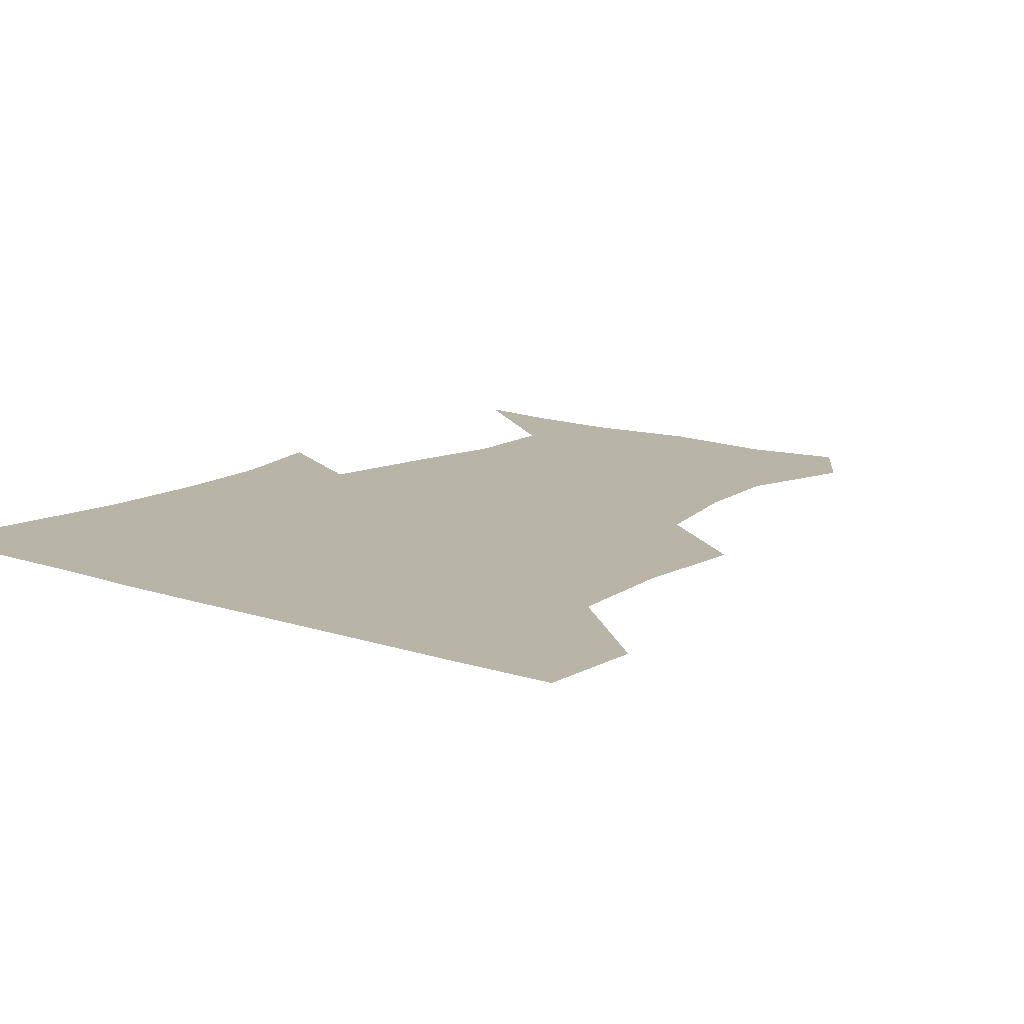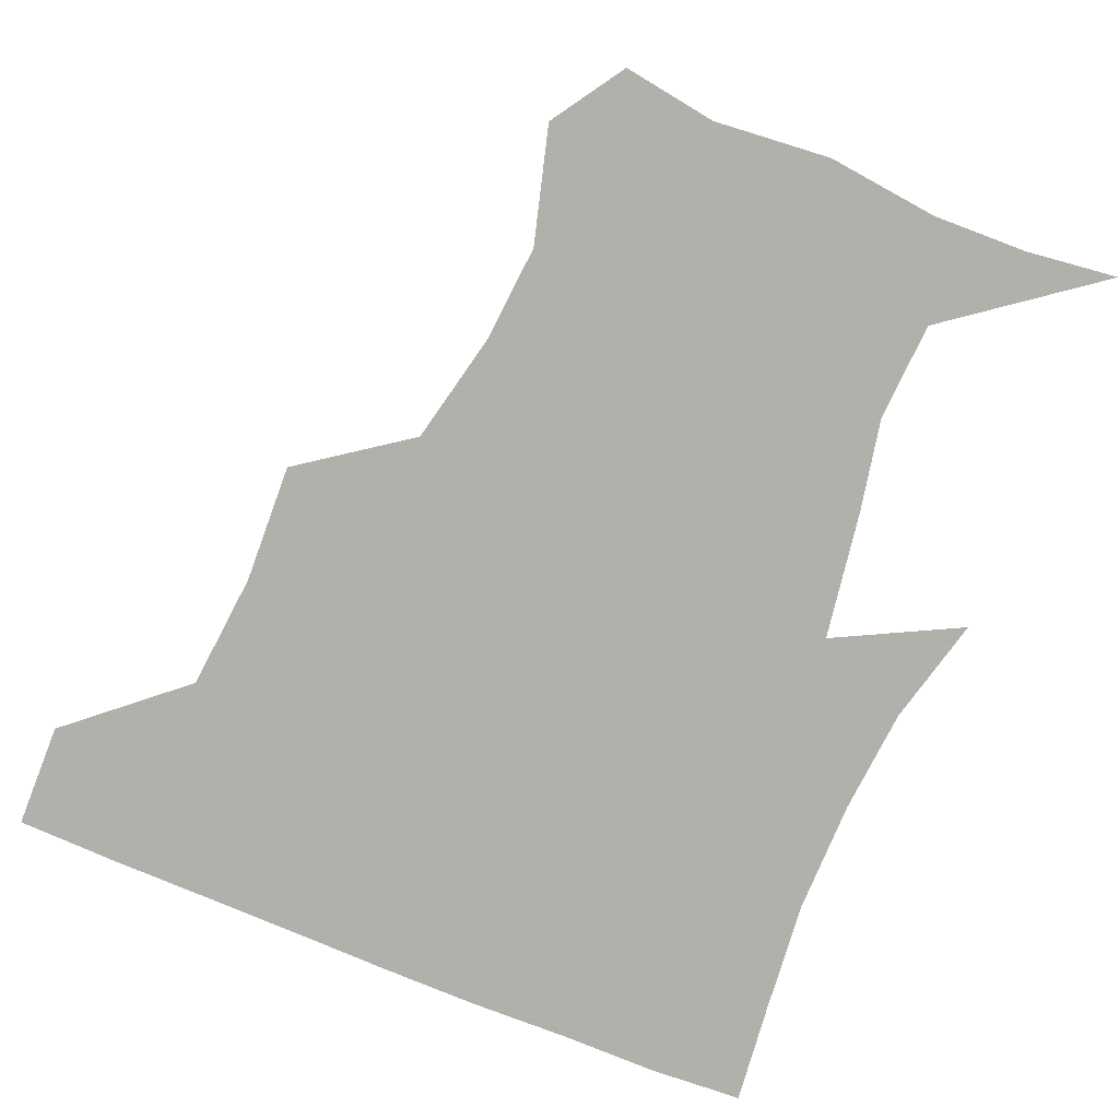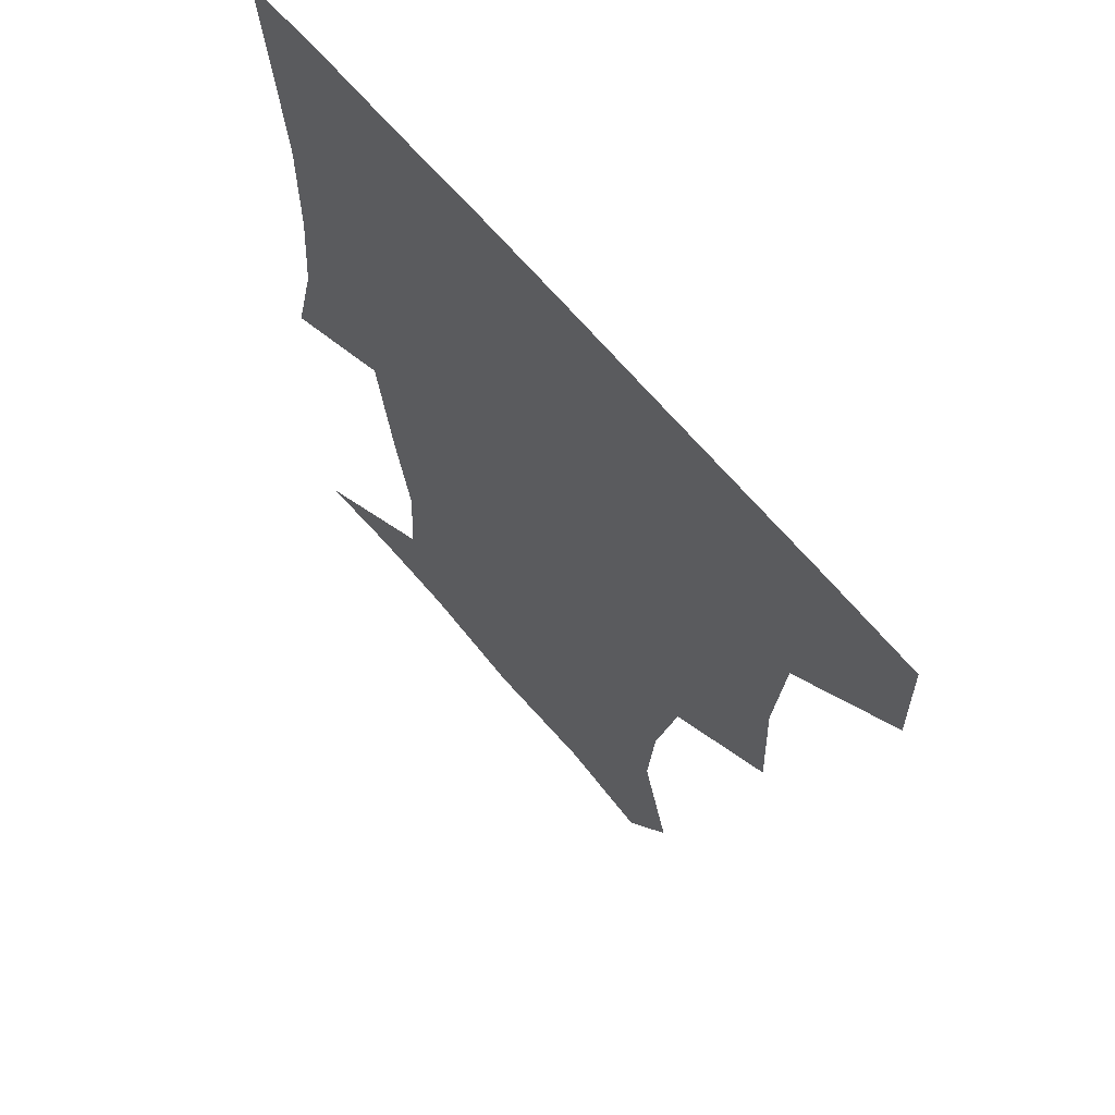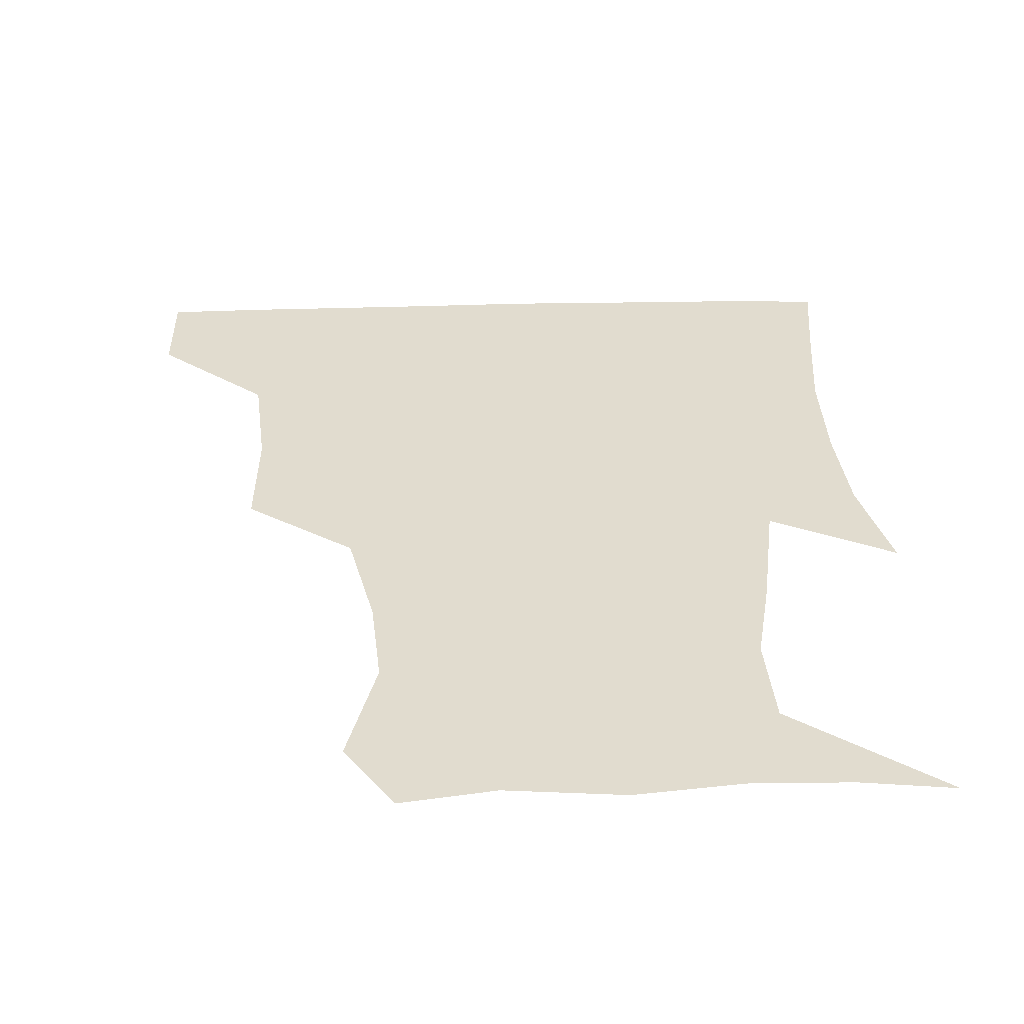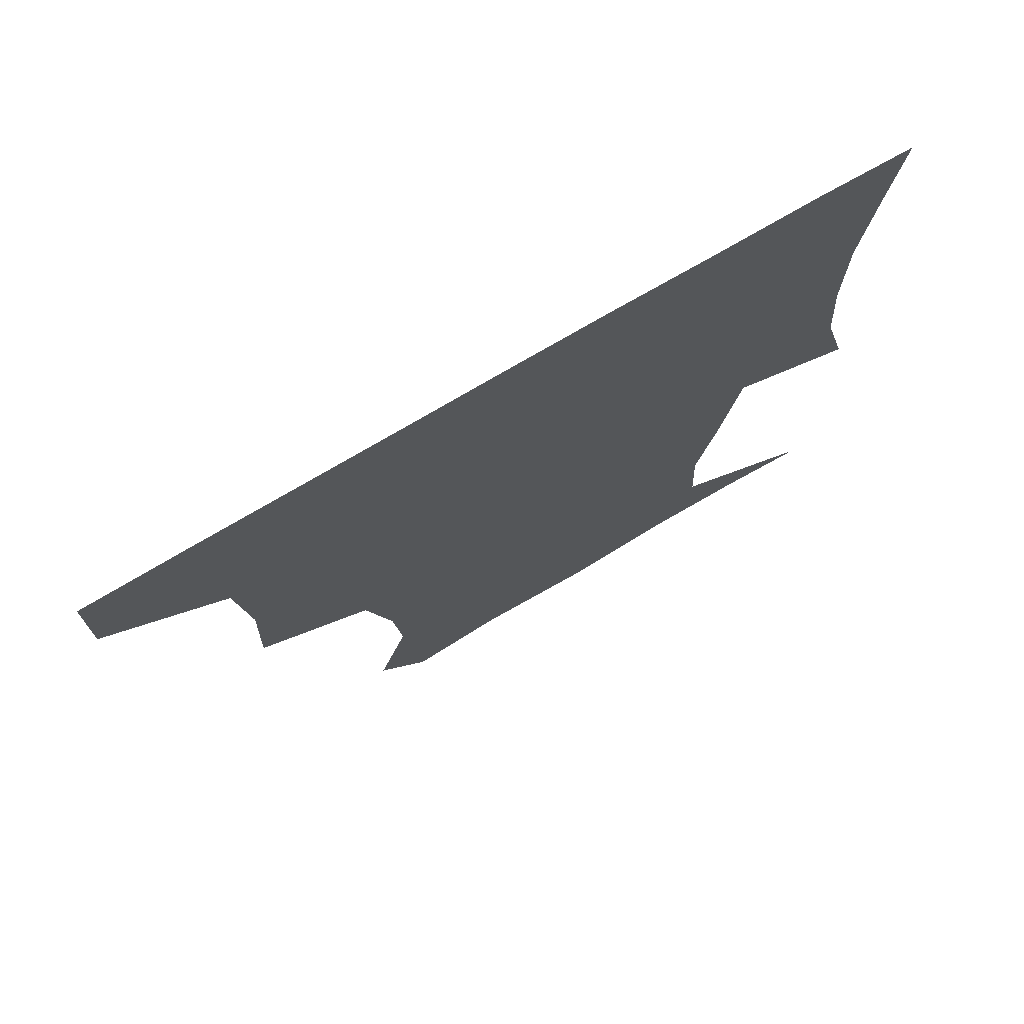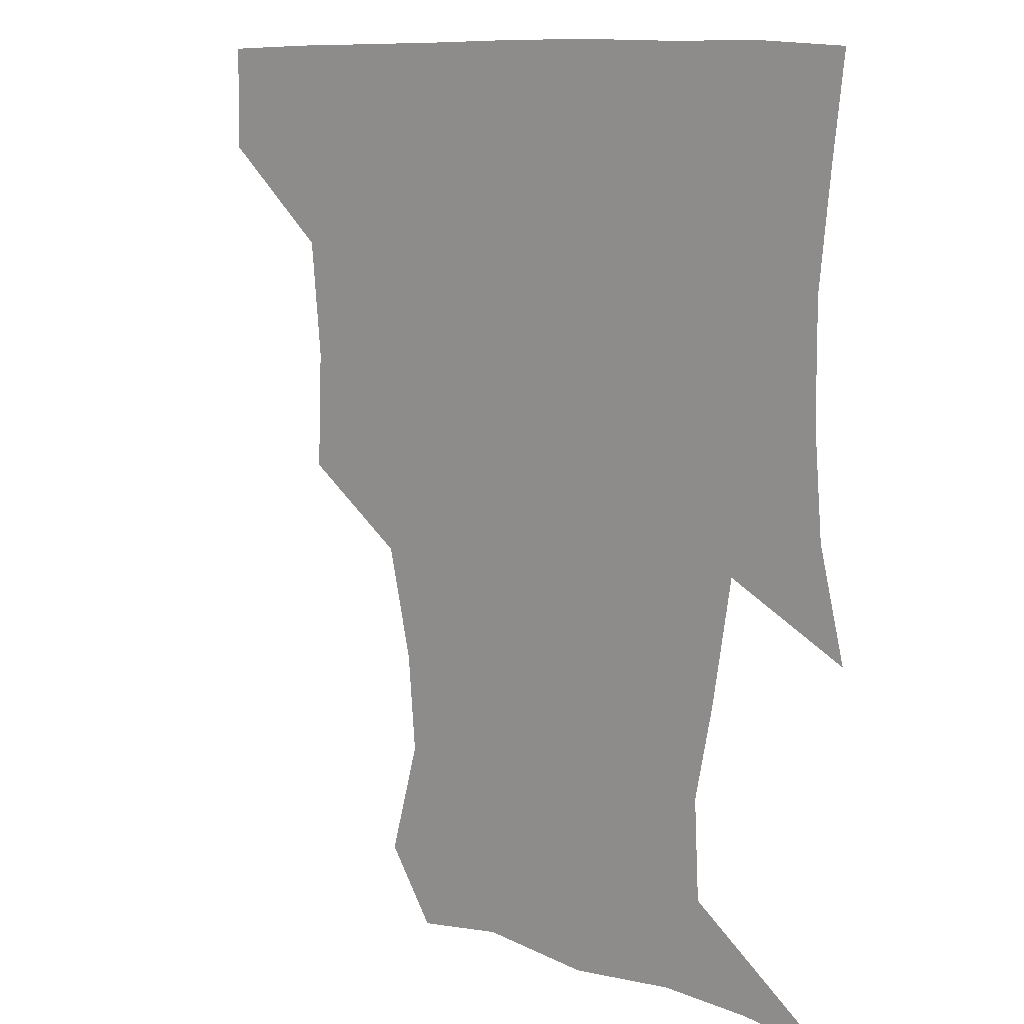
<metadata>
{"format":"obj","ext":"obj","renderer":"f3d","projection":"perspective","resolution":1024,"background":"white","views":[{"elev":13.2,"azim":-141.9,"up":"+Z"},{"elev":-78.4,"azim":-22.4,"up":"+Z"},{"elev":64.8,"azim":-129.8,"up":"+Y"},{"elev":34.2,"azim":-2.1,"up":"+Z"},{"elev":75.3,"azim":-30.3,"up":"+Y"},{"elev":10.6,"azim":42.4,"up":"+Y"}]}
</metadata>
<code>
v 451.1 388.7 0
v 451.7 420.3 0
v 487.2 287.4 0
v 488.6 323.7 0
v 485.3 359.1 0
v 483.3 391.1 0
v 482 421.1 0
v 520.3 165.1 0
v 530 200.2 0
v 527.6 229.9 0
v 520 263.9 0
v 516.9 300 0
v 516.1 333.2 0
v 514.2 362.8 0
v 512.7 391.8 0
v 511.8 421.3 0
v 535.1 142.7 0
v 549.6 182.5 0
v 550.7 210.3 0
v 549.3 244.3 0
v 545.7 273.5 0
v 545.5 307 0
v 544.5 336.5 0
v 544 364.7 0
v 542.6 392.4 0
v 541.5 421.6 0
v 563.8 147 0
v 573.9 185.2 0
v 575.9 216.4 0
v 574.4 246 0
v 572.7 275.7 0
v 572.5 308.5 0
v 572.6 336.6 0
v 572.8 365.2 0
v 572.6 392.6 0
v 570.9 422.1 0
v 599.4 143.7 0
v 598.4 184.3 0
v 600.7 215.5 0
v 599.7 249.2 0
v 600.3 281.3 0
v 600.1 309.6 0
v 601 338 0
v 601.4 365.9 0
v 601.8 392.8 0
v 600.2 422.2 0
v 633.7 147.5 0
v 623.7 178.9 0
v 623 216.4 0
v 625.8 245.9 0
v 628.2 277.1 0
v 626.8 306.7 0
v 627.1 339.1 0
v 629.1 365.3 0
v 630.5 393.3 0
v 631.2 421.4 0
v 662.5 146.7 0
v 644.9 177.2 0
v 643.4 207.4 0
v 649 235.7 0
v 655 274.3 0
v 652.2 305.2 0
v 652.9 334.6 0
v 656.2 362.6 0
v 658.6 393.2 0
v 660.7 421.4 0
v 690.2 143.3 0
v 692.9 255 0
v 684.8 288.1 0
v 682.2 320.1 0
v 682 354.7 0
v 685.4 388.9 0
v 688.9 419.7 0
v 691 451 0
f 5 6 1
f 1 6 2
f 6 7 2
f 11 12 3
f 3 12 4
f 12 13 4
f 4 13 5
f 13 14 5
f 5 14 6
f 14 15 6
f 6 15 7
f 15 16 7
f 17 18 8
f 8 18 9
f 18 19 9
f 9 19 10
f 19 20 10
f 10 20 11
f 20 21 11
f 11 21 12
f 21 22 12
f 12 22 13
f 22 23 13
f 13 23 14
f 23 24 14
f 14 24 15
f 24 25 15
f 15 25 16
f 25 26 16
f 17 27 18
f 27 28 18
f 18 28 19
f 28 29 19
f 19 29 20
f 29 30 20
f 20 30 21
f 30 31 21
f 21 31 22
f 31 32 22
f 22 32 23
f 32 33 23
f 23 33 24
f 33 34 24
f 24 34 25
f 34 35 25
f 25 35 26
f 35 36 26
f 27 37 28
f 37 38 28
f 28 38 29
f 38 39 29
f 29 39 30
f 39 40 30
f 30 40 31
f 40 41 31
f 31 41 32
f 41 42 32
f 32 42 33
f 42 43 33
f 33 43 34
f 43 44 34
f 34 44 35
f 44 45 35
f 35 45 36
f 45 46 36
f 37 47 38
f 47 48 38
f 38 48 39
f 48 49 39
f 39 49 40
f 49 50 40
f 40 50 41
f 50 51 41
f 41 51 42
f 51 52 42
f 42 52 43
f 52 53 43
f 43 53 44
f 53 54 44
f 44 54 45
f 54 55 45
f 45 55 46
f 55 56 46
f 47 57 48
f 57 58 48
f 48 58 49
f 58 59 49
f 49 59 50
f 59 60 50
f 50 60 51
f 60 61 51
f 51 61 52
f 61 62 52
f 52 62 53
f 62 63 53
f 53 63 54
f 63 64 54
f 54 64 55
f 64 65 55
f 55 65 56
f 65 66 56
f 57 67 58
f 61 68 62
f 68 69 62
f 62 69 63
f 69 70 63
f 63 70 64
f 70 71 64
f 64 71 65
f 71 72 65
f 65 72 66
f 72 73 66

</code>
